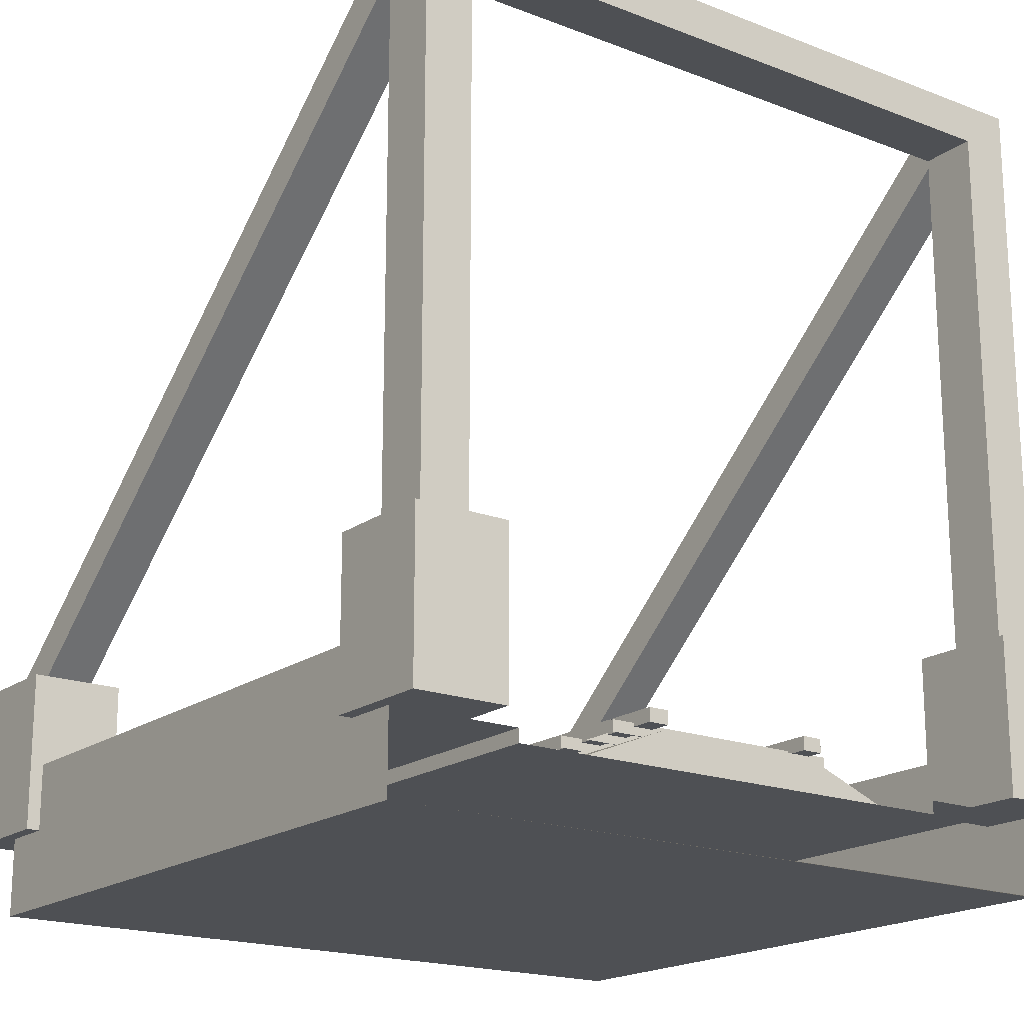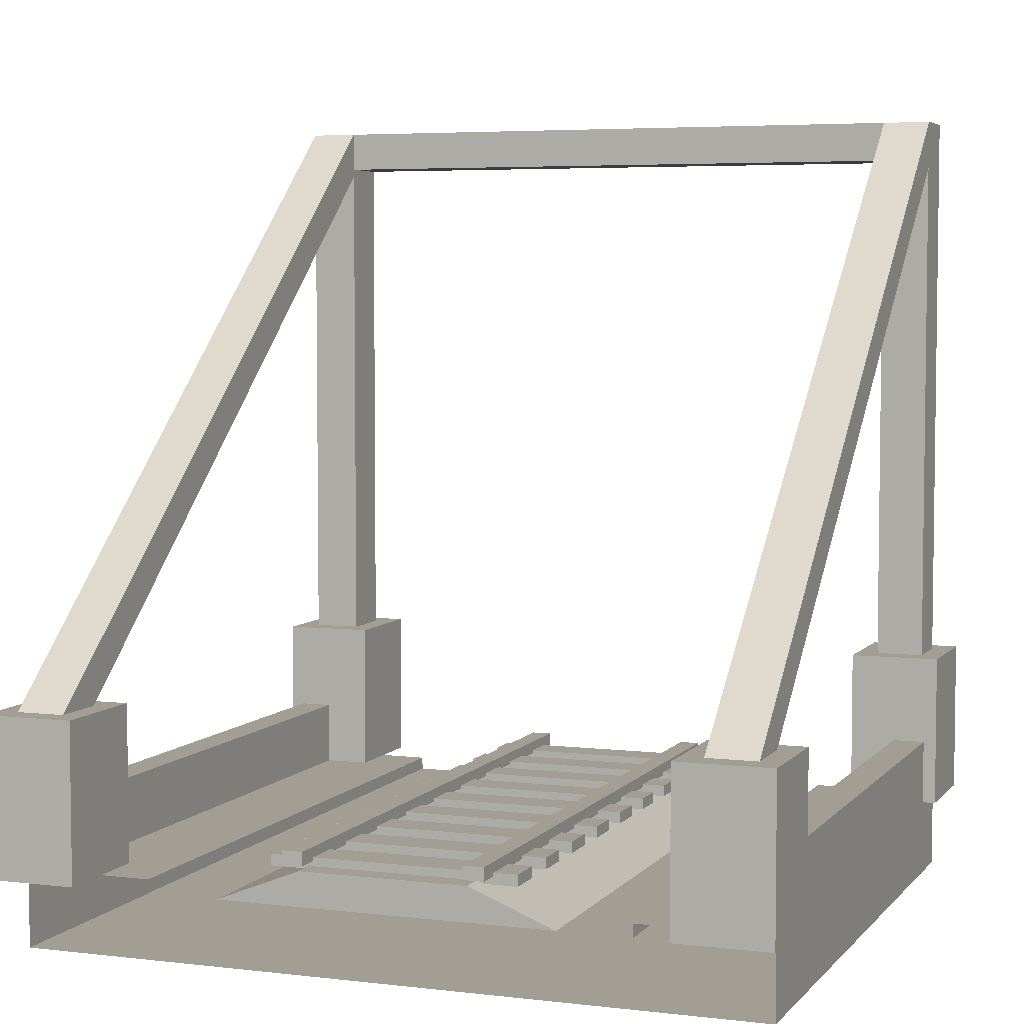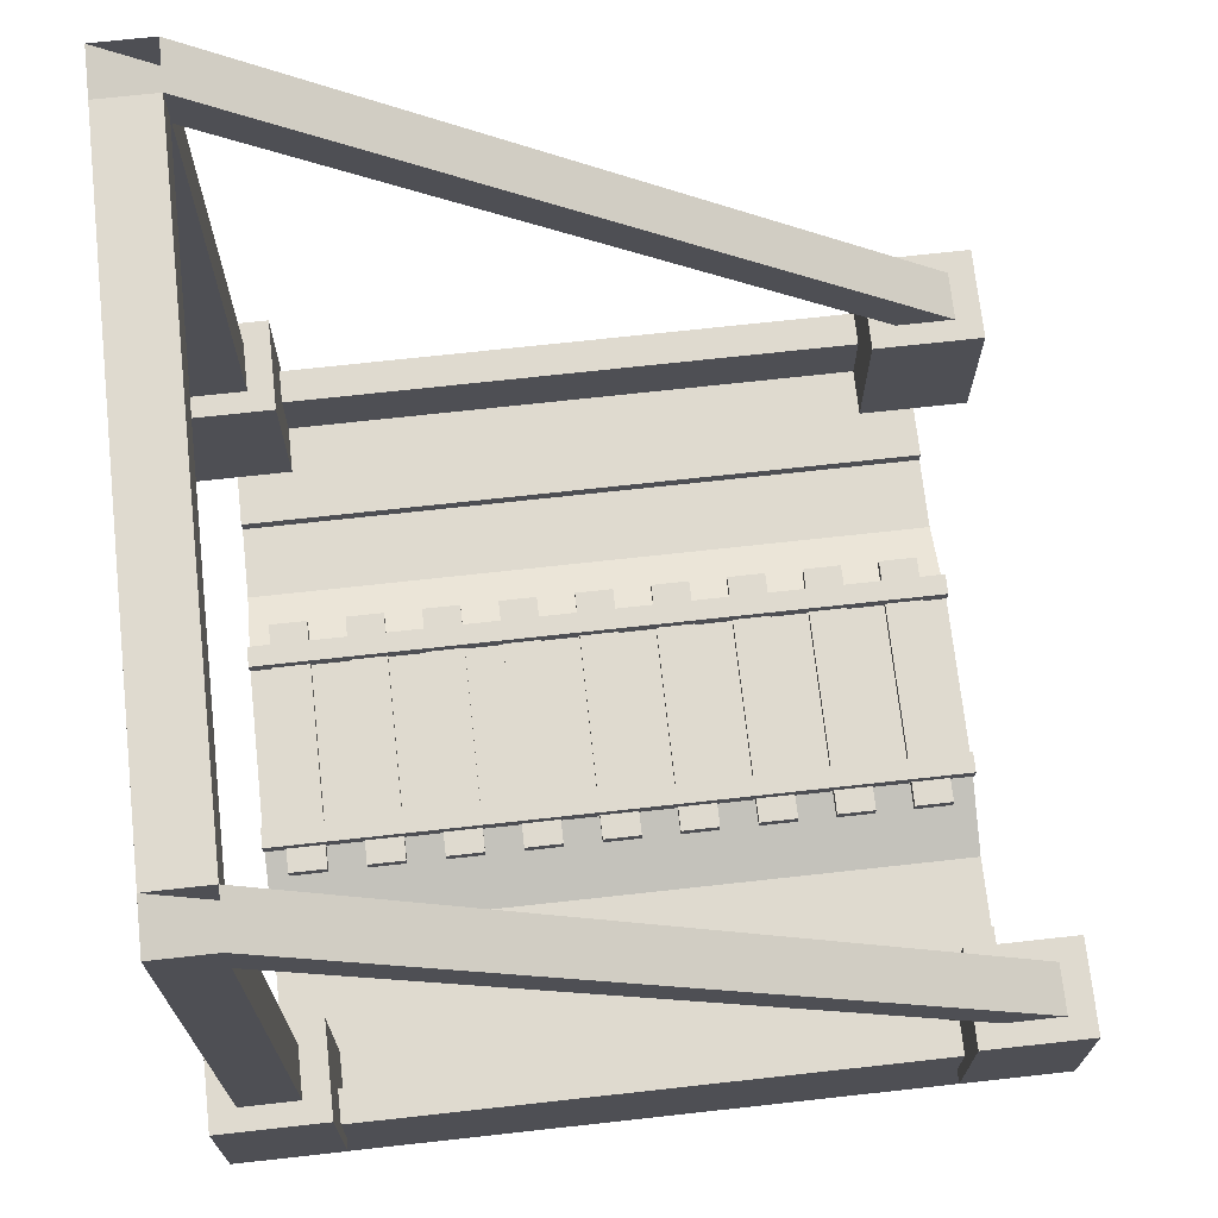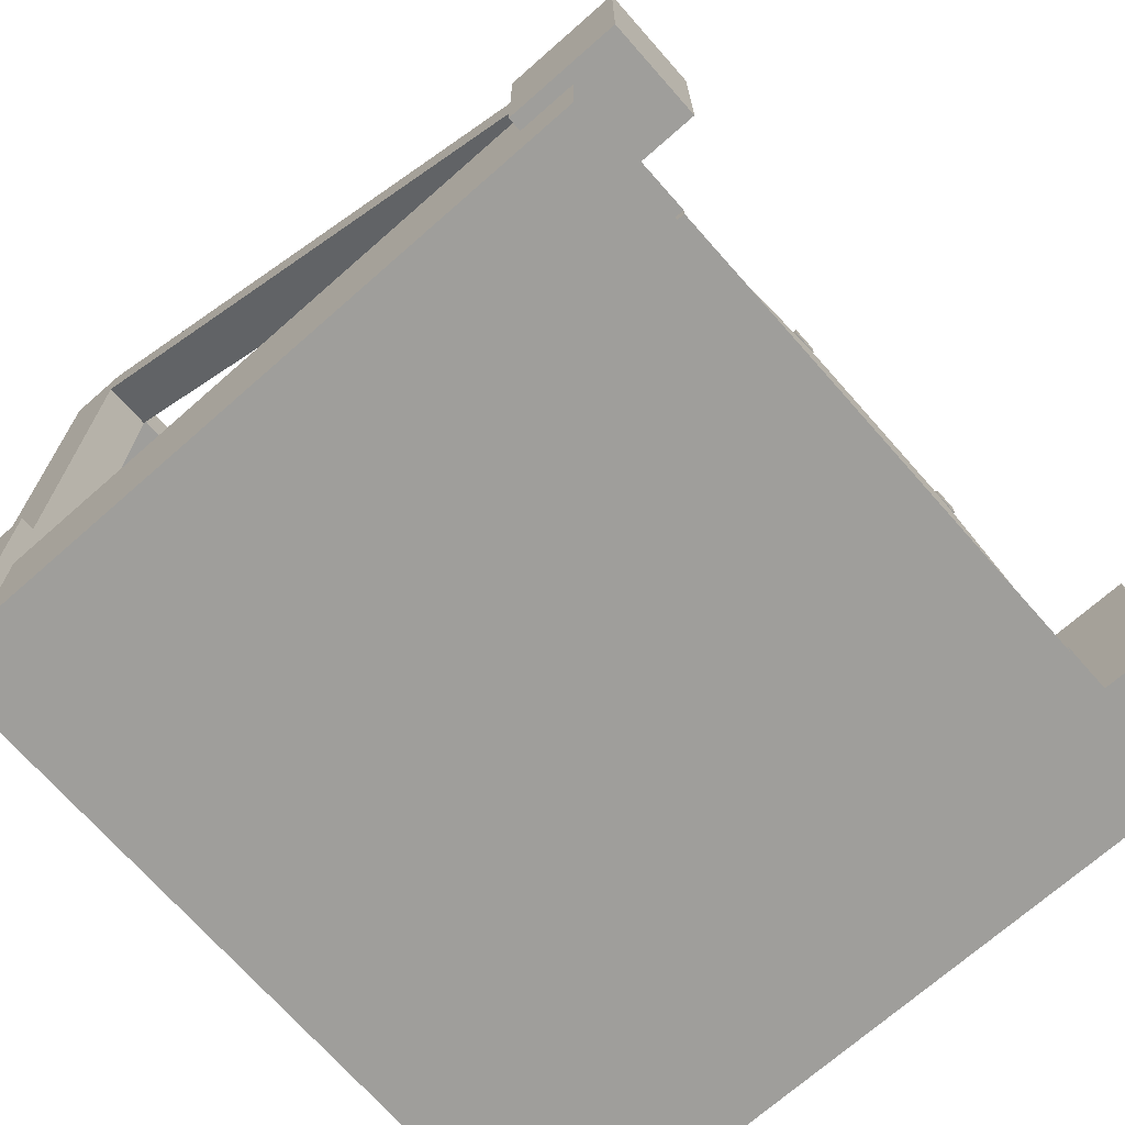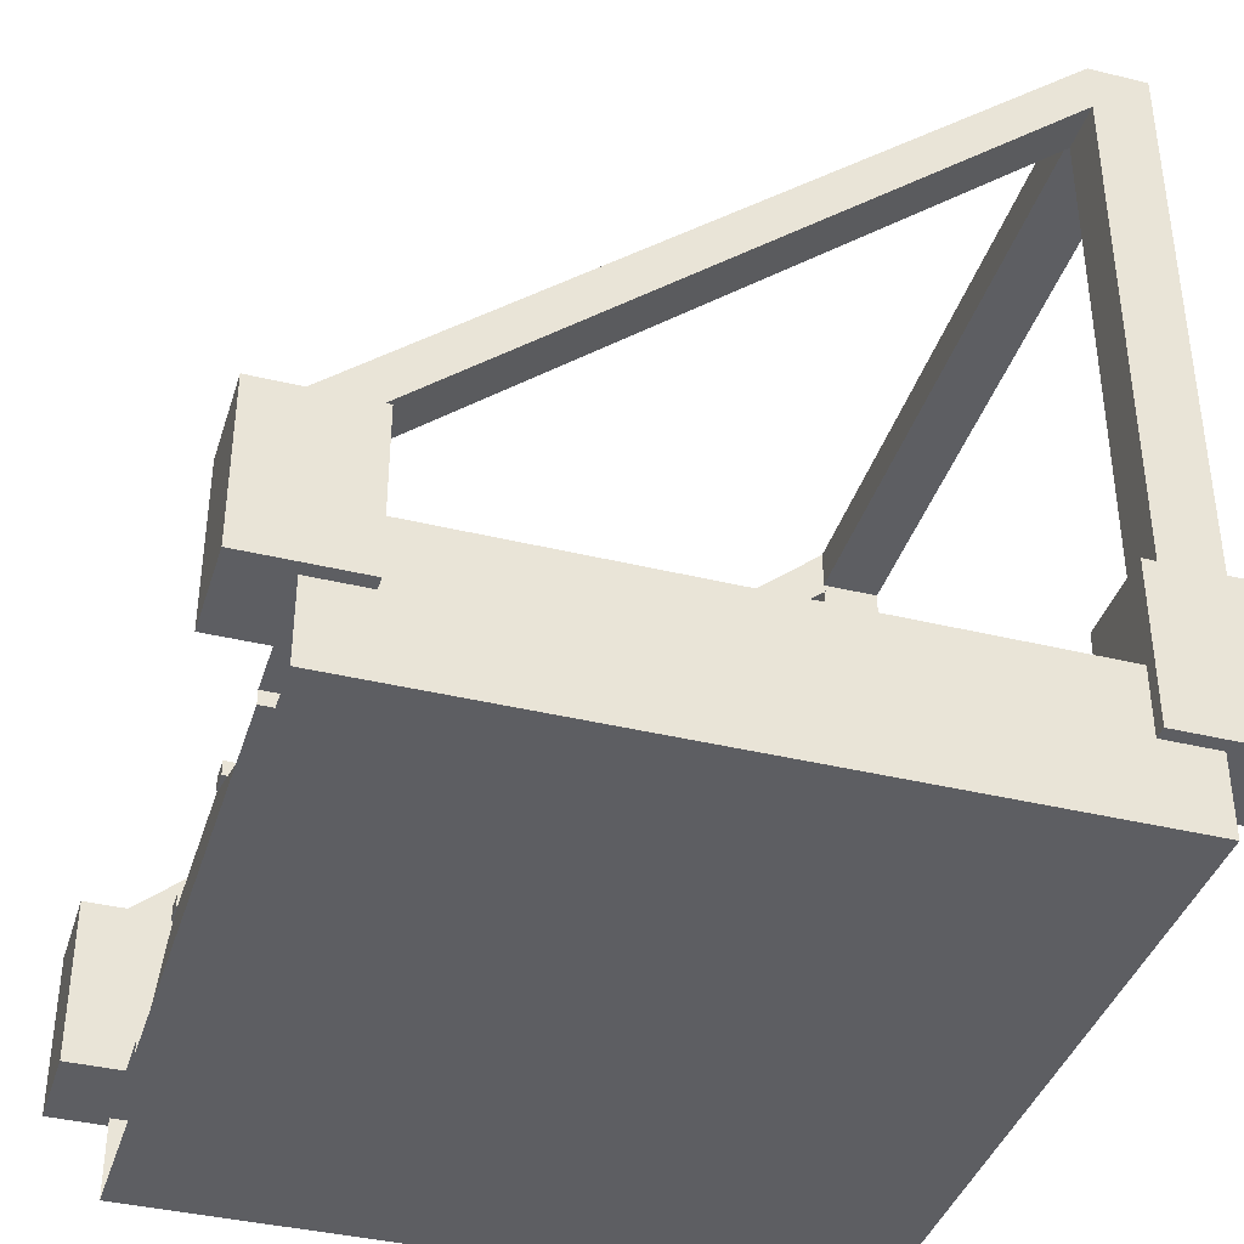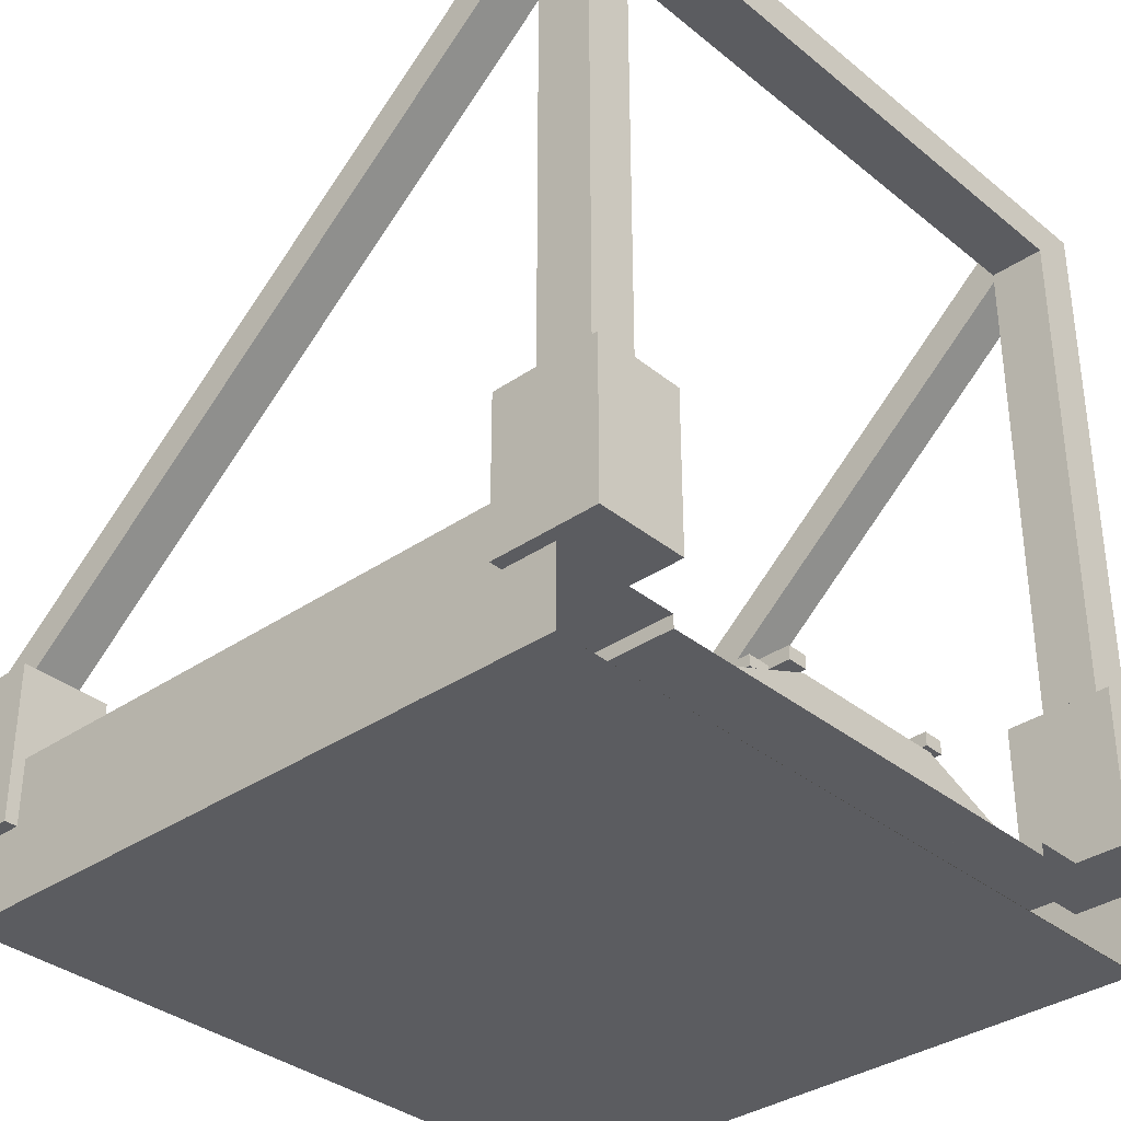
<metadata>
{"format":"obj","ext":"obj","renderer":"f3d","projection":"perspective","resolution":1024,"background":"white","views":[{"elev":-18.6,"azim":143.7,"up":"+Y"},{"elev":5.0,"azim":20.6,"up":"+Y"},{"elev":70.8,"azim":-96.3,"up":"+Y"},{"elev":-70.8,"azim":-48.6,"up":"+Y"},{"elev":-39.2,"azim":73.1,"up":"+Y"},{"elev":-34.6,"azim":132.7,"up":"+Y"}]}
</metadata>
<code>
g default
v -4.637 20.48 -9.576
v 4.637 20.48 -9.576
v -4.637 21.08 -9.576
v 4.637 21.08 -9.576
v -4.637 21.08 -10.42
v 4.637 21.08 -10.42
v -4.637 20.48 -10.42
v 4.637 20.48 -10.42
v -1.832 10.46 -4.74
v 1.832 10.46 -4.74
v -1.832 10.63 -4.74
v 1.832 10.63 -4.74
v -1.832 10.63 -5.289
v 1.832 10.63 -5.289
v -1.832 10.46 -5.289
v 1.832 10.46 -5.289
v -1.832 10.46 -5.838
v 1.832 10.46 -5.838
v -1.832 10.63 -5.838
v 1.832 10.63 -5.838
v -1.832 10.63 -6.387
v 1.832 10.63 -6.387
v -1.832 10.46 -6.387
v 1.832 10.46 -6.387
v -1.832 10.46 -6.936
v 1.832 10.46 -6.936
v -1.832 10.63 -6.936
v 1.832 10.63 -6.936
v -1.832 10.63 -7.485
v 1.832 10.63 -7.485
v -1.832 10.46 -7.485
v 1.832 10.46 -7.485
v -1.832 10.46 -8.034
v 1.832 10.46 -8.034
v -1.832 10.63 -8.034
v 1.832 10.63 -8.034
v -1.832 10.63 -8.583
v 1.832 10.63 -8.583
v -1.832 10.46 -8.583
v 1.832 10.46 -8.583
v -1.832 10.46 -9.131
v 1.832 10.46 -9.131
v -1.832 10.63 -9.131
v 1.832 10.63 -9.131
v -1.832 10.63 -9.68
v 1.832 10.63 -9.68
v -1.832 10.46 -9.68
v 1.832 10.46 -9.68
v -1.832 10.46 -3.642
v 1.832 10.46 -3.642
v -1.832 10.63 -3.642
v 1.832 10.63 -3.642
v -1.832 10.63 -4.191
v 1.832 10.63 -4.191
v -1.832 10.46 -4.191
v 1.832 10.46 -4.191
v -1.832 10.46 -2.545
v 1.832 10.46 -2.545
v -1.832 10.63 -2.545
v 1.832 10.63 -2.545
v -1.832 10.63 -3.093
v 1.832 10.63 -3.093
v -1.832 10.46 -3.093
v 1.832 10.46 -3.093
v -1.832 10.46 -1.447
v 1.832 10.46 -1.447
v -1.832 10.63 -1.447
v 1.832 10.63 -1.447
v -1.832 10.63 -1.996
v 1.832 10.63 -1.996
v -1.832 10.46 -1.996
v 1.832 10.46 -1.996
v -1.832 10.46 -0.3489
v 1.832 10.46 -0.3489
v -1.832 10.63 -0.3489
v 1.832 10.63 -0.3489
v -1.832 10.63 -0.8978
v 1.832 10.63 -0.8978
v -1.832 10.46 -0.8978
v 1.832 10.46 -0.8978
v -1.181 10.58 8e-06
v -1.481 10.58 8e-06
v -1.181 10.78 8e-06
v -1.481 10.78 8e-06
v -1.181 10.78 -10
v -1.481 10.78 -10
v -1.181 10.58 -10
v -1.481 10.58 -10
v 1.181 10.58 8e-06
v 1.481 10.58 8e-06
v 1.181 10.78 8e-06
v 1.481 10.78 8e-06
v 1.181 10.78 -10
v 1.481 10.78 -10
v 1.181 10.58 -10
v 1.481 10.58 -10
v -2.5 10 8e-06
v 2.5 10 8e-06
v -1.238 10.5 8e-06
v 1.238 10.5 8e-06
v -1.238 10.5 -10
v 1.238 10.5 -10
v -2.5 10 -10
v 2.5 10 -10
v 3.565 10 8e-06
v 3.565 10.2 8e-06
v 5 10.2 8e-06
v 5 10.2 -7.5
v 3.417 10 8e-06
v 5 10.2 -2.5
v 3.565 10.2 -2.5
v 3.565 10 -2.5
v 3.417 10 -2.5
v -5 10.2 -7.5
v -5 10.2 8e-06
v -5 10.2 -2.5
v -3.565 10.2 -2.5
v -3.565 10 -2.5
v -3.417 10 -2.5
v -3.417 10 8e-06
v -3.565 10.2 -8e-06
v -3.565 10 -8e-06
v -5.491 9.83 -10
v -5.491 9.056 -10
v -5.491 9.83 8e-06
v -5.491 11.18 8e-06
v -5 11.18 8e-06
v -5 10.78 8e-06
v -5.491 9.049 8e-06
v 5.491 9.83 -10
v 5.491 9.049 -10
v 5.491 9.056 -10
v 5.491 9.83 8e-06
v 5.491 11.18 8e-06
v 5 11.18 8e-06
v 5 10.78 8e-06
v 5.491 9.049 8e-06
v -3.565 10.2 -2.564
v -5 10.2 -2.564
v 5 10.2 -2.564
v 3.565 10.2 -2.564
v 5 10.2 -10
v 3.565 10.2 -7.5
v 3.565 10 -7.5
v 3.417 10 -7.5
v 3.417 10 -10
v 3.565 10.2 -10
v 3.565 10 -10
v -3.565 10 -10
v -3.565 10.2 -10
v -5 10.2 -10
v -3.417 10 -10
v -3.565 10.2 -7.5
v -3.565 10 -7.5
v -3.417 10 -7.5
v -5 10.78 -10
v -5 11.18 -10
v -5.491 11.18 -10
v -5.491 9.049 -10
v 5 10.78 -10
v 5 11.18 -10
v 5.491 11.18 -10
v -3.565 10.2 -7.564
v -5 10.2 -7.564
v 5 10.2 -7.564
v 3.565 10.2 -7.564
v -5.686 10.2 0.8022
v -4.314 10.2 0.8022
v -5.686 12.53 0.8022
v -4.314 12.53 0.8022
v -5.686 12.53 -0.8021
v -4.314 12.53 -0.8021
v -5.686 10.2 -0.8021
v -4.314 10.2 -0.8021
v -5.686 10.2 -9.198
v -4.314 10.2 -9.198
v -5.686 12.53 -9.198
v -4.314 12.53 -9.198
v -5.686 12.53 -10.8
v -4.314 12.53 -10.8
v -5.686 10.2 -10.8
v -4.314 10.2 -10.8
v -5.363 12.53 -9.576
v -4.637 12.53 -9.576
v -5.363 12.53 -10.42
v -4.637 12.53 -10.42
v -4.637 12.53 -0.4243
v -5.363 12.53 -0.4243
v -4.637 21.08 -10.42
v -5.363 21.08 -10.42
v -4.637 21.08 -9.576
v -5.363 21.08 -9.576
v -4.637 12.53 0.4243
v -5.363 12.53 0.4243
v 4.314 10.2 0.8022
v 5.686 10.2 0.8022
v 4.314 12.53 0.8022
v 5.686 12.53 0.8022
v 4.314 12.53 -0.8021
v 5.686 12.53 -0.8021
v 4.314 10.2 -0.8021
v 5.686 10.2 -0.8021
v 4.314 10.2 -9.198
v 5.686 10.2 -9.198
v 4.314 12.53 -9.198
v 5.686 12.53 -9.198
v 4.314 12.53 -10.8
v 5.686 12.53 -10.8
v 4.314 10.2 -10.8
v 5.686 10.2 -10.8
v 4.637 12.53 -9.576
v 5.363 12.53 -9.576
v 4.637 12.53 -10.42
v 5.363 12.53 -10.42
v 5.363 12.53 -0.4243
v 4.637 12.53 -0.4243
v 5.363 21.08 -10.42
v 4.637 21.08 -10.42
v 5.363 21.08 -9.576
v 4.637 21.08 -9.576
v 5.363 12.53 0.4243
v 4.637 12.53 0.4243
v 1.5e-05 10 8e-06
g SM_Env_Track_Raised_Bridge_End_01:Mesh
f 1 2 3
f 3 2 4
f 3 4 5
f 5 4 6
f 5 6 7
f 7 6 8
f 7 8 1
f 1 8 2
f 9 10 11
f 11 10 12
f 11 12 13
f 13 12 14
f 13 14 15
f 15 14 16
f 10 16 12
f 12 16 14
f 15 9 13
f 13 9 11
f 17 18 19
f 19 18 20
f 19 20 21
f 21 20 22
f 21 22 23
f 23 22 24
f 18 24 20
f 20 24 22
f 23 17 21
f 21 17 19
f 25 26 27
f 27 26 28
f 27 28 29
f 29 28 30
f 29 30 31
f 31 30 32
f 26 32 28
f 28 32 30
f 31 25 29
f 29 25 27
f 33 34 35
f 35 34 36
f 35 36 37
f 37 36 38
f 37 38 39
f 39 38 40
f 34 40 36
f 36 40 38
f 39 33 37
f 37 33 35
f 41 42 43
f 43 42 44
f 43 44 45
f 45 44 46
f 45 46 47
f 47 46 48
f 42 48 44
f 44 48 46
f 47 41 45
f 45 41 43
f 49 50 51
f 51 50 52
f 51 52 53
f 53 52 54
f 53 54 55
f 55 54 56
f 50 56 52
f 52 56 54
f 55 49 53
f 53 49 51
f 57 58 59
f 59 58 60
f 59 60 61
f 61 60 62
f 61 62 63
f 63 62 64
f 58 64 60
f 60 64 62
f 63 57 61
f 61 57 59
f 65 66 67
f 67 66 68
f 67 68 69
f 69 68 70
f 69 70 71
f 71 70 72
f 66 72 68
f 68 72 70
f 71 65 69
f 69 65 67
f 73 74 75
f 75 74 76
f 75 76 77
f 77 76 78
f 77 78 79
f 79 78 80
f 74 80 76
f 76 80 78
f 79 73 77
f 77 73 75
f 81 83 82
f 82 83 84
f 83 85 84
f 84 85 86
f 85 87 86
f 86 87 88
f 87 81 88
f 88 81 82
f 82 84 88
f 88 84 86
f 87 85 81
f 81 85 83
f 89 90 91
f 91 90 92
f 91 92 93
f 93 92 94
f 93 94 95
f 95 94 96
f 95 96 89
f 89 96 90
f 90 96 92
f 92 96 94
f 95 89 93
f 93 89 91
f 97 223 99
f 98 100 223
f 223 100 99
f 99 100 101
f 101 100 102
f 101 102 103
f 103 102 104
f 98 104 100
f 100 104 102
f 103 97 101
f 101 97 99
f 111 112 106
f 106 112 105
f 107 110 106
f 106 110 111
f 109 105 113
f 113 105 112
f 110 140 111
f 111 140 141
f 141 112 111
f 113 112 145
f 145 112 144
f 108 140 110
f 118 154 138
f 138 154 153
f 138 139 117
f 117 139 116
f 118 119 154
f 154 119 155
f 116 115 117
f 117 115 121
f 121 122 117
f 117 122 118
f 120 119 122
f 122 119 118
f 120 109 119
f 109 113 119
f 119 113 155
f 113 145 155
f 145 146 155
f 146 152 155
f 123 125 158
f 158 125 126
f 126 127 158
f 158 127 157
f 127 128 157
f 157 128 156
f 128 115 156
f 151 156 114
f 115 114 156
f 132 137 131
f 159 131 124
f 137 129 131
f 129 124 131
f 129 125 124
f 124 125 123
f 134 133 162
f 162 133 130
f 135 134 161
f 161 134 162
f 136 135 160
f 160 135 161
f 107 136 108
f 160 142 136
f 108 136 142
f 137 131 133
f 133 131 130
f 137 132 131
f 114 139 153
f 153 139 138
f 138 117 118
f 141 140 143
f 143 140 108
f 112 141 144
f 144 141 143
f 108 165 143
f 143 165 166
f 166 144 143
f 146 145 148
f 148 145 144
f 142 165 108
f 154 149 163
f 163 149 150
f 163 164 153
f 153 164 114
f 152 149 155
f 155 149 154
f 151 164 150
f 150 164 163
f 163 153 154
f 166 165 147
f 147 165 142
f 144 166 148
f 148 166 147
f 167 168 169
f 169 168 170
f 169 170 171
f 171 170 172
f 171 172 173
f 173 172 174
f 173 174 167
f 167 174 168
f 168 174 170
f 170 174 172
f 173 167 171
f 171 167 169
f 175 176 177
f 177 176 178
f 177 178 179
f 179 178 180
f 179 180 181
f 181 180 182
f 181 182 175
f 175 182 176
f 176 182 178
f 178 182 180
f 181 175 179
f 179 175 177
f 187 188 189
f 189 188 190
f 191 192 193
f 193 192 194
f 194 192 188
f 188 192 190
f 193 187 191
f 191 187 189
f 183 184 192
f 192 184 191
f 190 189 185
f 185 189 186
f 185 186 183
f 183 186 184
f 184 186 191
f 191 186 189
f 185 183 190
f 190 183 192
f 188 187 194
f 194 187 193
f 195 196 197
f 197 196 198
f 197 198 199
f 199 198 200
f 199 200 201
f 201 200 202
f 201 202 195
f 195 202 196
f 196 202 198
f 198 202 200
f 201 195 199
f 199 195 197
f 203 204 205
f 205 204 206
f 205 206 207
f 207 206 208
f 207 208 209
f 209 208 210
f 209 210 203
f 203 210 204
f 204 210 206
f 206 210 208
f 209 203 207
f 207 203 205
f 215 216 217
f 217 216 218
f 219 220 221
f 221 220 222
f 222 220 216
f 216 220 218
f 221 215 219
f 219 215 217
f 211 212 220
f 220 212 219
f 218 217 213
f 213 217 214
f 213 214 211
f 211 214 212
f 212 214 219
f 219 214 217
f 213 211 218
f 218 211 220
f 216 215 222
f 222 215 221

</code>
